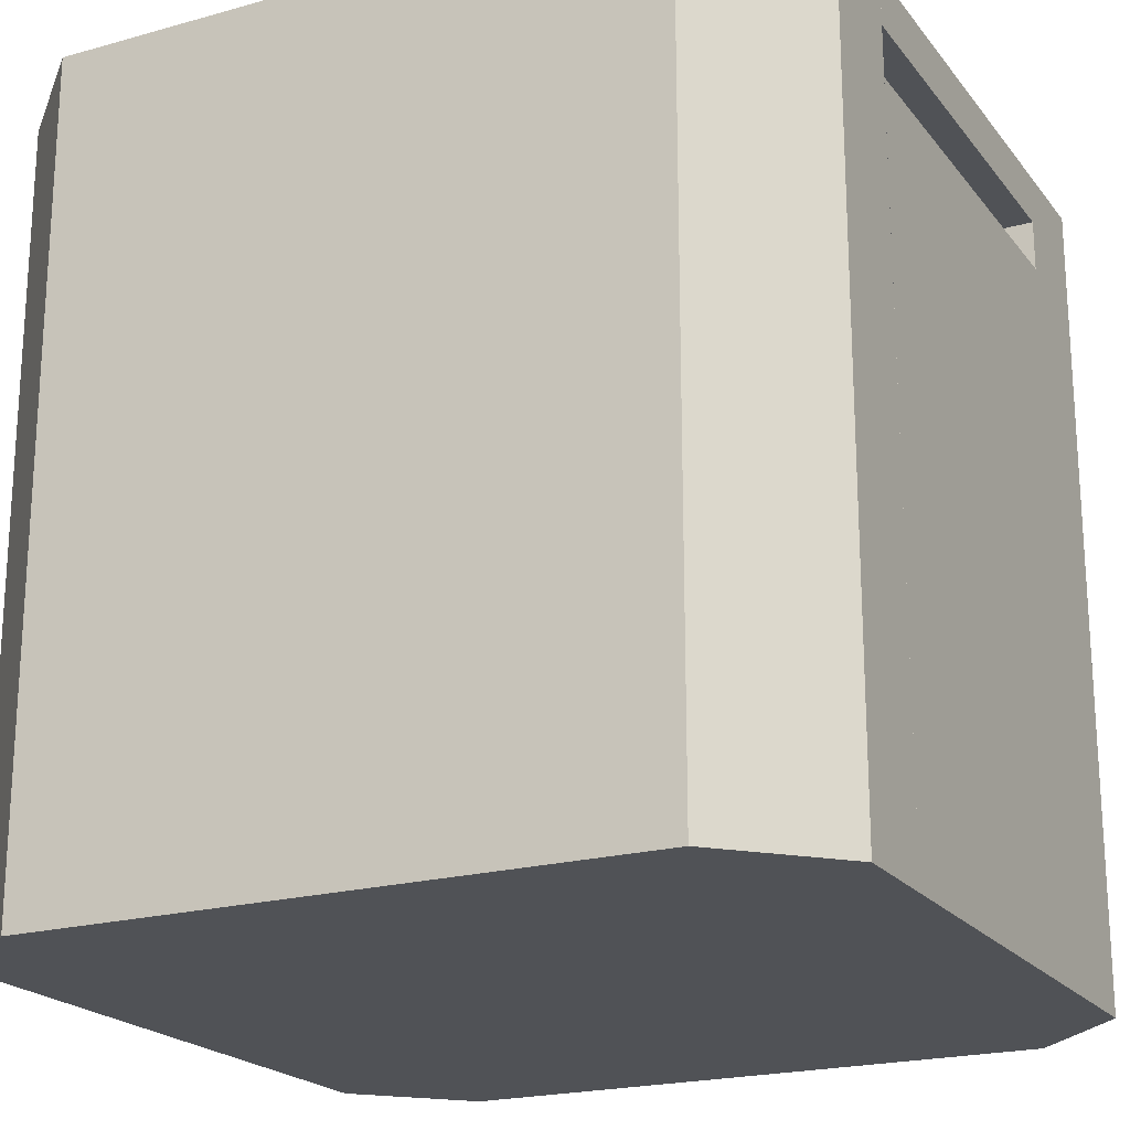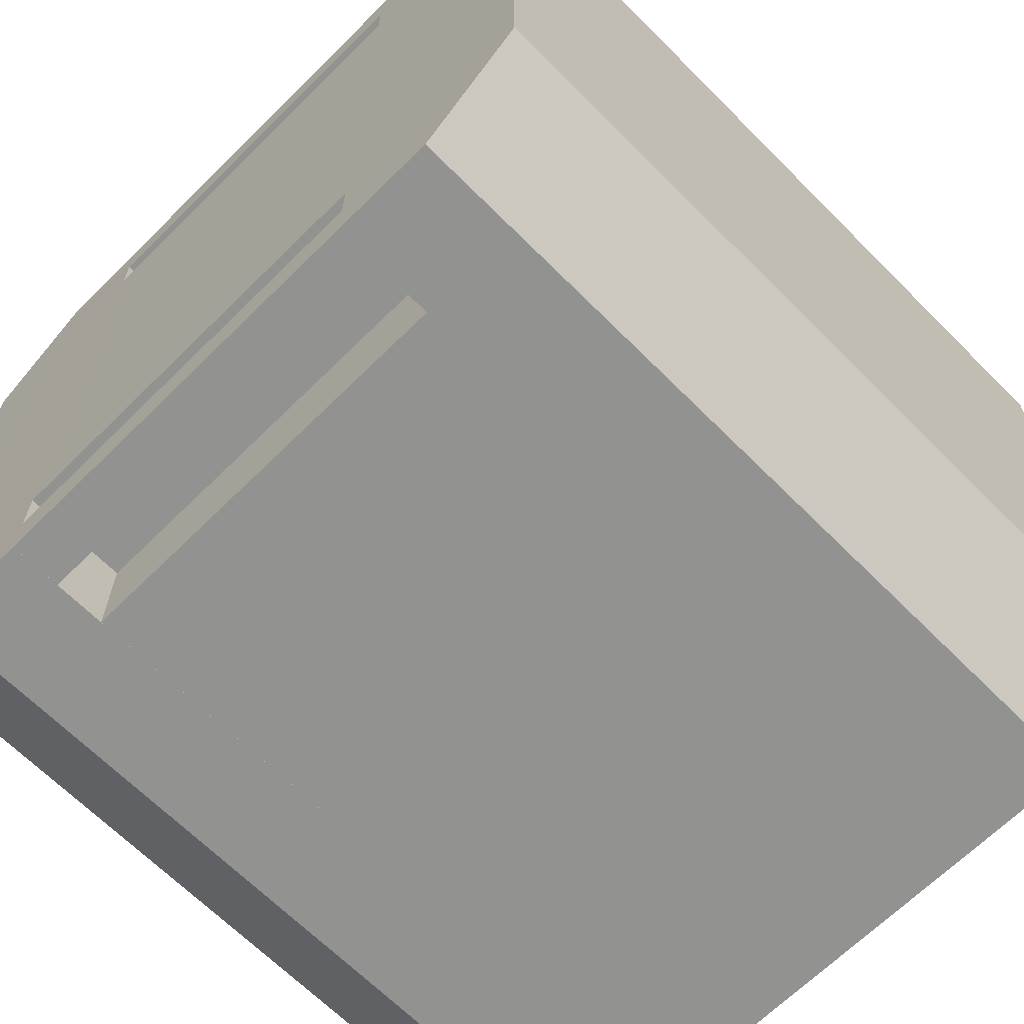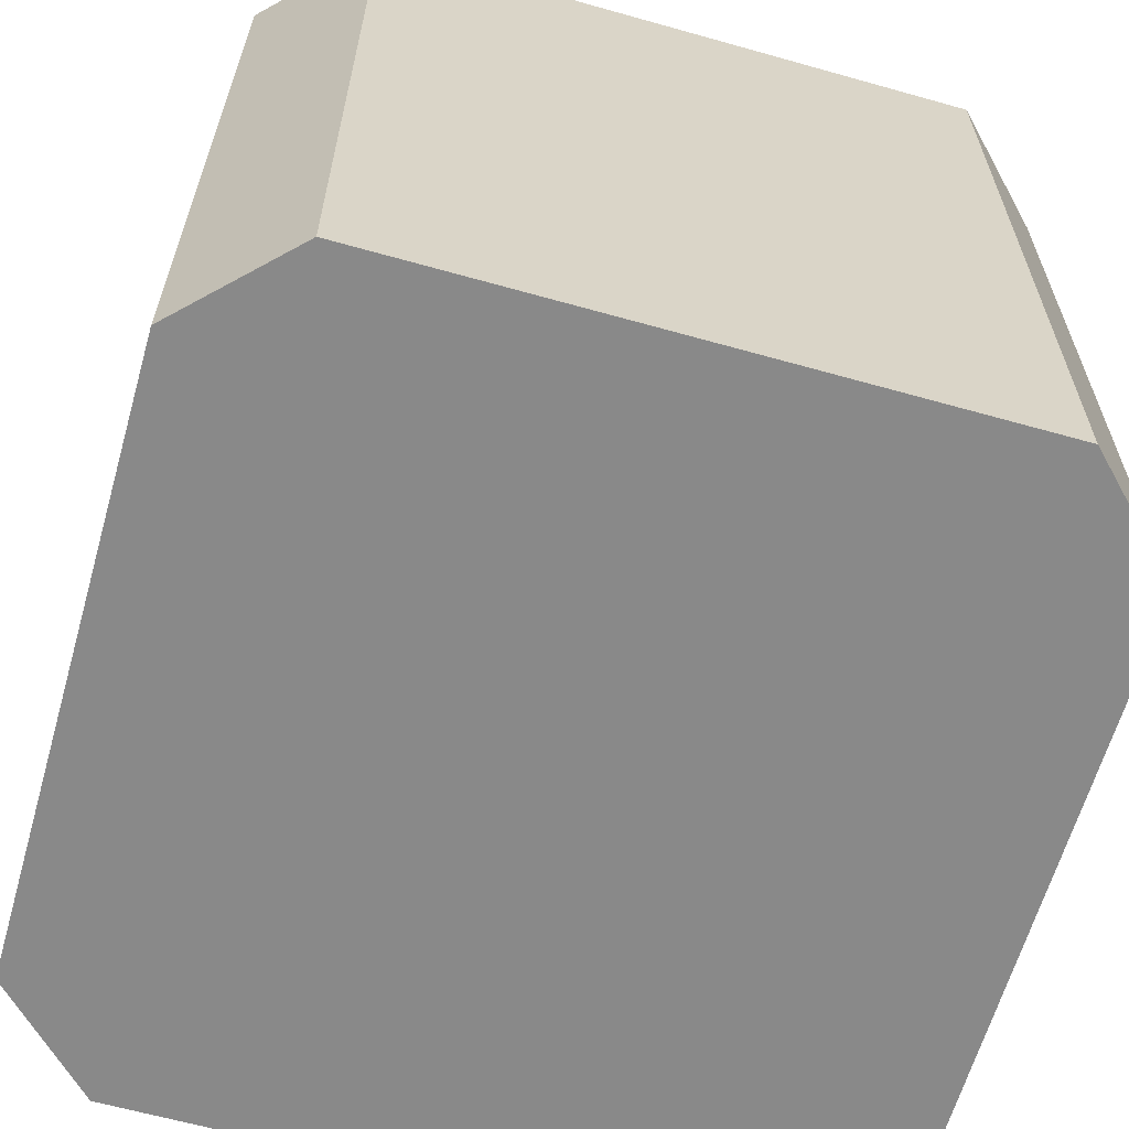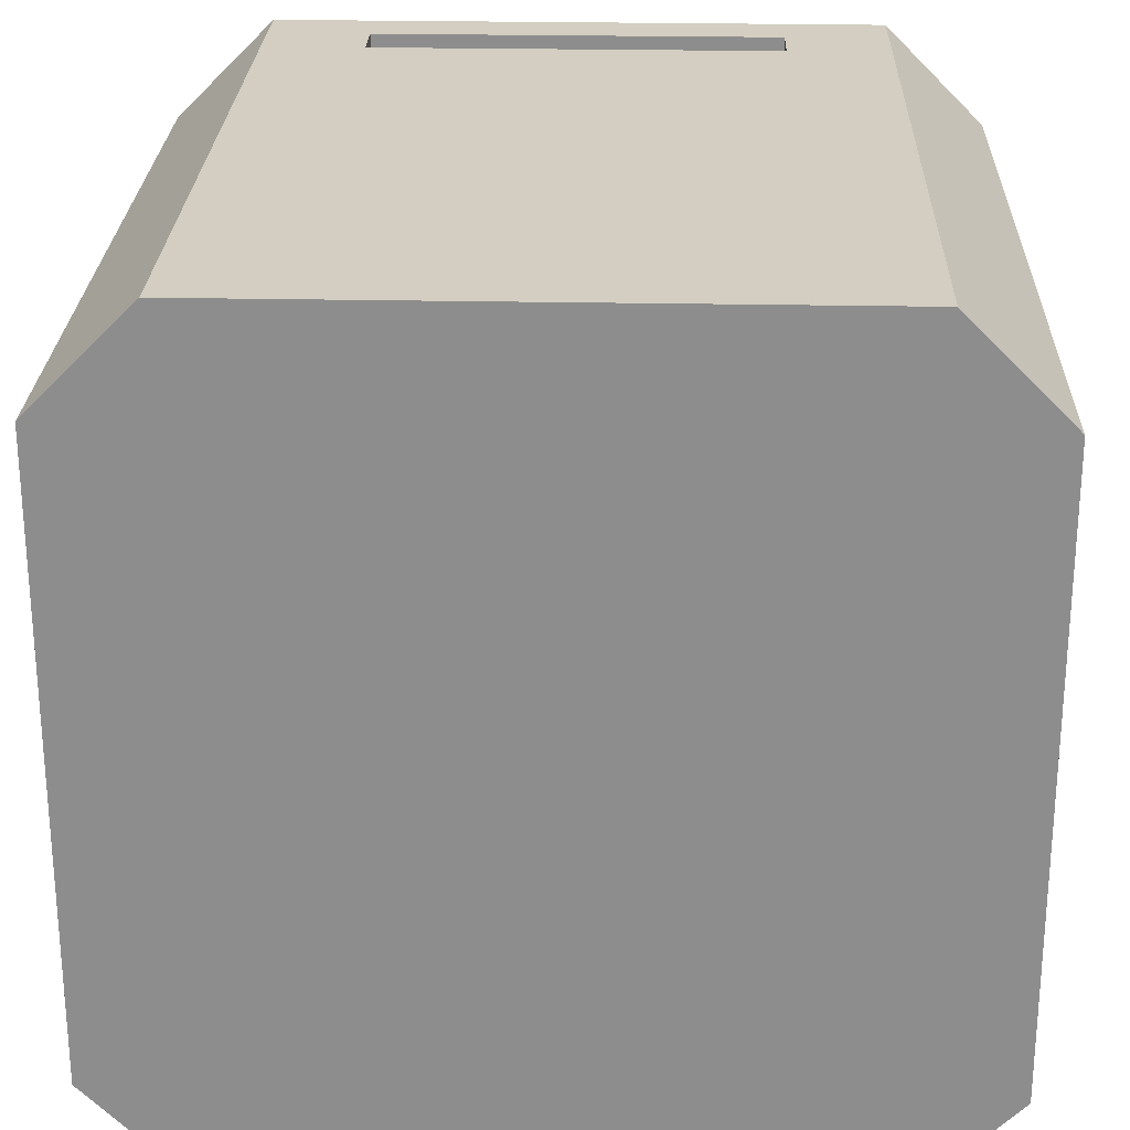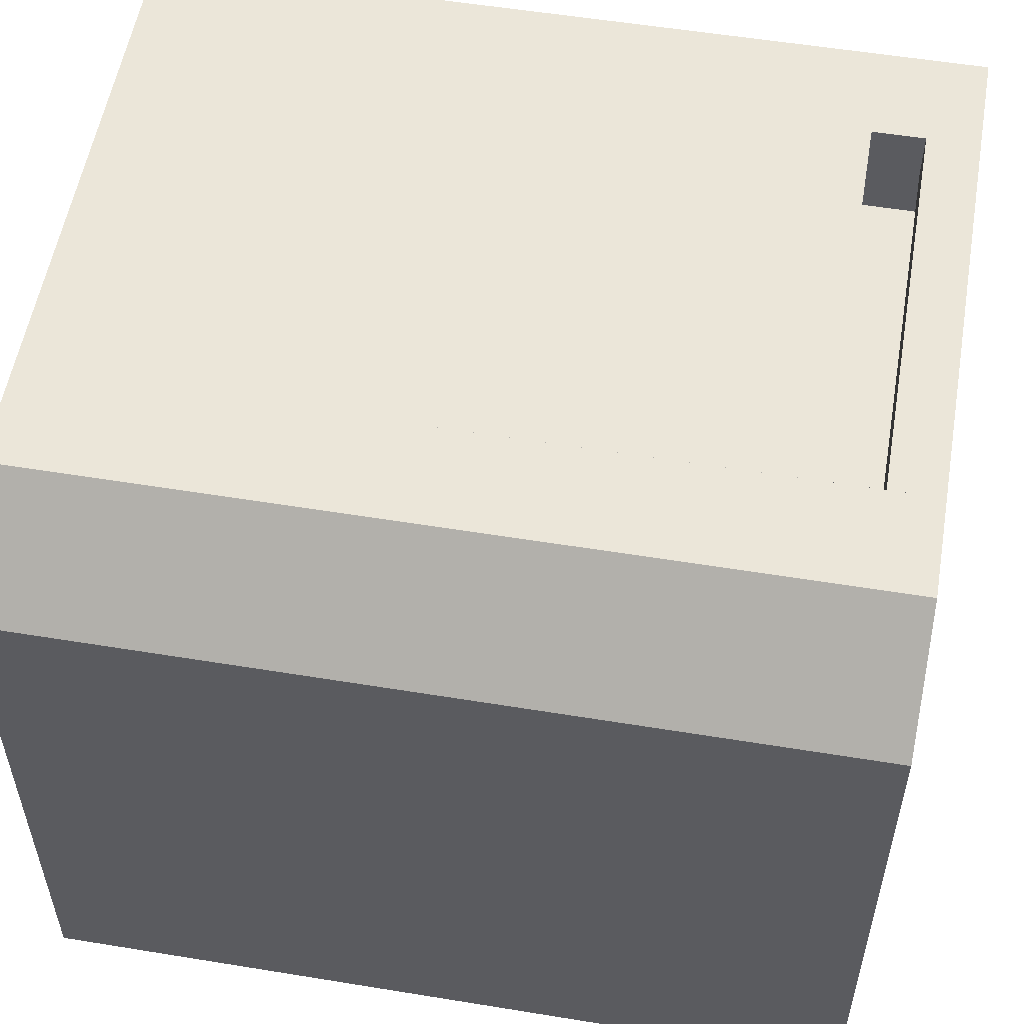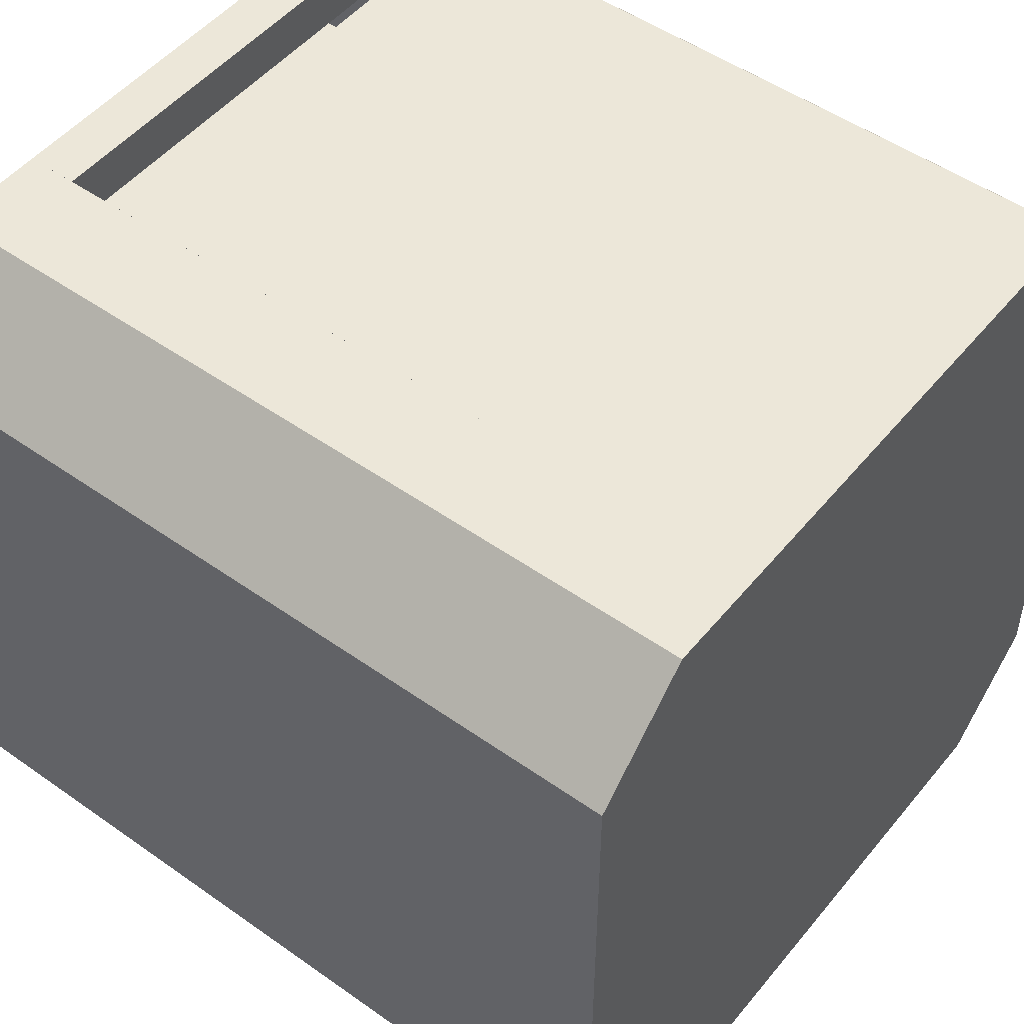
<metadata>
{"format":"obj","ext":"obj","renderer":"f3d","projection":"perspective","resolution":1024,"background":"white","views":[{"elev":-20.8,"azim":-63.2,"up":"+Y"},{"elev":-66.3,"azim":-135.2,"up":"+Z"},{"elev":-63.2,"azim":74.1,"up":"+Y"},{"elev":25.1,"azim":1.9,"up":"+Z"},{"elev":55.1,"azim":99.8,"up":"+Z"},{"elev":50.2,"azim":-52.2,"up":"+Z"}]}
</metadata>
<code>
o Default
v 0.375 -0.5 0.5
v 0.375 0.5 0.5
v 0.5 0.5 0.375
v 0.5 -0.5 0.375
v -0.5 -0.5 0.375
v -0.375 0.5 0.5
v -0.5 0.5 0.375
v -0.375 -0.5 0.5
v -0.5 -0.5 -0.375
v -0.5 0.5 0.375
v -0.5 0.5 -0.375
v -0.5 -0.5 0.375
v 0.5 -0.5 -0.375
v 0.375 0.5 -0.5
v 0.5 0.5 -0.375
v 0.375 -0.5 -0.5
v -0.375 -0.5 -0.5
v -0.5 0.5 -0.375
v -0.375 0.5 -0.5
v -0.5 -0.5 -0.375
v 0.5 -0.5 0.375
v 0.5 0.5 -0.375
v 0.5 0.5 0.375
v 0.5 -0.5 -0.375
v -0.375 -0.5 -0.5
v 0.375 -0.5 0.5
v -0.375 -0.5 0.5
v 0.375 -0.5 -0.5
v -0.5 -0.5 -0.375
v -0.375 -0.5 0.5
v -0.5 -0.5 0.375
v -0.375 -0.5 -0.5
v 0.375 -0.5 -0.5
v 0.5 -0.5 0.375
v 0.375 -0.5 0.5
v 0.5 -0.5 -0.375
v -0.25 0.375 0.5001
v 0.25 0.3751 0.3751
v -0.25 0.3751 0.3751
v 0.25 0.375 0.5001
v -0.25 0.3751 0.3751
v 0.25 0.5001 0.3751
v -0.25 0.5001 0.3751
v 0.25 0.3751 0.3751
v -0.25 0.3751 -0.3749
v 0.25 0.3751 -0.4999
v -0.25 0.3751 -0.4999
v 0.25 0.3751 -0.3749
v 0.25 0.3751 -0.3749
v -0.25 0.5001 -0.3749
v 0.25 0.5001 -0.3749
v -0.25 0.3751 -0.3749
v 0.25 0.3751 -0.4999
v 0.25 0.5001 -0.3749
v 0.25 0.5001 -0.4999
v 0.25 0.3751 -0.3749
v -0.25 0.3751 -0.3749
v -0.25 0.5001 -0.4999
v -0.25 0.5001 -0.3749
v -0.25 0.3751 -0.4999
v -0.25 0.375 0.5001
v -0.25 0.5001 0.3751
v -0.25 0.5001 0.5001
v -0.25 0.3751 0.3751
v 0.25 0.3751 0.3751
v 0.25 0.5001 0.5001
v 0.25 0.5001 0.3751
v 0.25 0.375 0.5001
v -0.25 0.4376 0.4376
v 0.25 0.4376 0.5001
v -0.25 0.4376 0.5001
v 0.25 0.4376 0.4376
v 0.25 0.4376 0.4376
v -0.25 0.5001 0.4376
v 0.25 0.5001 0.4376
v -0.25 0.4376 0.4376
v -0.25 0.4376 -0.4999
v 0.25 0.4376 -0.4374
v -0.25 0.4376 -0.4374
v 0.25 0.4376 -0.4999
v -0.25 0.4376 -0.4374
v 0.25 0.5001 -0.4374
v -0.25 0.5001 -0.4374
v 0.25 0.4376 -0.4374
v 0.375 0.5 0.5
v 0.5 0.5 -0.375
v 0.375 0.5 -0.5
v 0.5 0.5 0.375
v -0.5 0.5 0.375
v -0.375 0.5 -0.5
v -0.5 0.5 -0.375
v -0.375 0.5 0.5
v -0.375 0.5 0.5
v -0.25 0.5001 -0.4999
v -0.375 0.5 -0.5
v -0.25 0.5001 0.5001
v 0.25 0.5001 0.5001
v 0.375 0.5 -0.5
v 0.25 0.5001 -0.4999
v 0.375 0.5 0.5
v -0.25 0.5001 0.3751
v 0.25 0.5001 -0.3749
v -0.25 0.5001 -0.3749
v 0.25 0.5001 0.3751
v -0.25 0.5001 -0.4374
v 0.25 0.5001 -0.4999
v -0.25 0.5001 -0.4999
v 0.25 0.5001 -0.4374
v -0.25 0.5001 0.5001
v 0.25 0.5001 0.4376
v -0.25 0.5001 0.4376
v 0.25 0.5001 0.5001
v -0.375 -0.5 0.5
v -0.25 0.5001 0.5001
v -0.375 0.5 0.5
v -0.25 -0.5 0.5
v 0.25 -0.5 0.5
v 0.375 0.5 0.5
v 0.25 0.5001 0.5001
v 0.375 -0.5 0.5
v -0.25 -0.5 0.5
v 0.25 0.375 0.5001
v -0.25 0.375 0.5001
v 0.25 -0.5 0.5
v -0.25 0.4376 0.5001
v 0.25 0.5001 0.5001
v -0.25 0.5001 0.5001
v 0.25 0.4376 0.5001
v 0.375 -0.5 -0.5
v 0.25 0.5001 -0.4999
v 0.375 0.5 -0.5
v 0.25 -0.5 -0.5
v 0.25 0.4376 -0.4999
v -0.25 0.5001 -0.4999
v 0.25 0.5001 -0.4999
v -0.25 0.4376 -0.4999
v -0.25 -0.5 -0.5
v -0.375 0.5 -0.5
v -0.25 0.5001 -0.4999
v -0.375 -0.5 -0.5
v 0.25 -0.5 -0.5
v -0.25 0.3751 -0.4999
v 0.25 0.3751 -0.4999
v -0.25 -0.5 -0.5
g Scene
f 1 3 2
f 1 4 3
f 5 6 7
f 5 8 6
f 9 10 11
f 9 12 10
f 13 14 15
f 13 16 14
f 17 18 19
f 17 20 18
f 21 22 23
f 21 24 22
f 25 26 27
f 25 28 26
f 29 30 31
f 29 32 30
f 33 34 35
f 33 36 34
f 37 38 39
f 37 40 38
f 41 42 43
f 41 44 42
f 45 46 47
f 45 48 46
f 49 50 51
f 49 52 50
f 53 54 55
f 53 56 54
f 57 58 59
f 57 60 58
f 61 62 63
f 61 64 62
f 65 66 67
f 65 68 66
f 69 70 71
f 69 72 70
f 73 74 75
f 73 76 74
f 77 78 79
f 77 80 78
f 81 82 83
f 81 84 82
f 85 86 87
f 85 88 86
f 89 90 91
f 89 92 90
f 93 94 95
f 93 96 94
f 97 98 99
f 97 100 98
f 101 102 103
f 101 104 102
f 105 106 107
f 105 108 106
f 109 110 111
f 109 112 110
f 113 114 115
f 113 116 114
f 117 118 119
f 117 120 118
f 121 122 123
f 121 124 122
f 125 126 127
f 125 128 126
f 129 130 131
f 129 132 130
f 133 134 135
f 133 136 134
f 137 138 139
f 137 140 138
f 141 142 143
f 141 144 142

</code>
